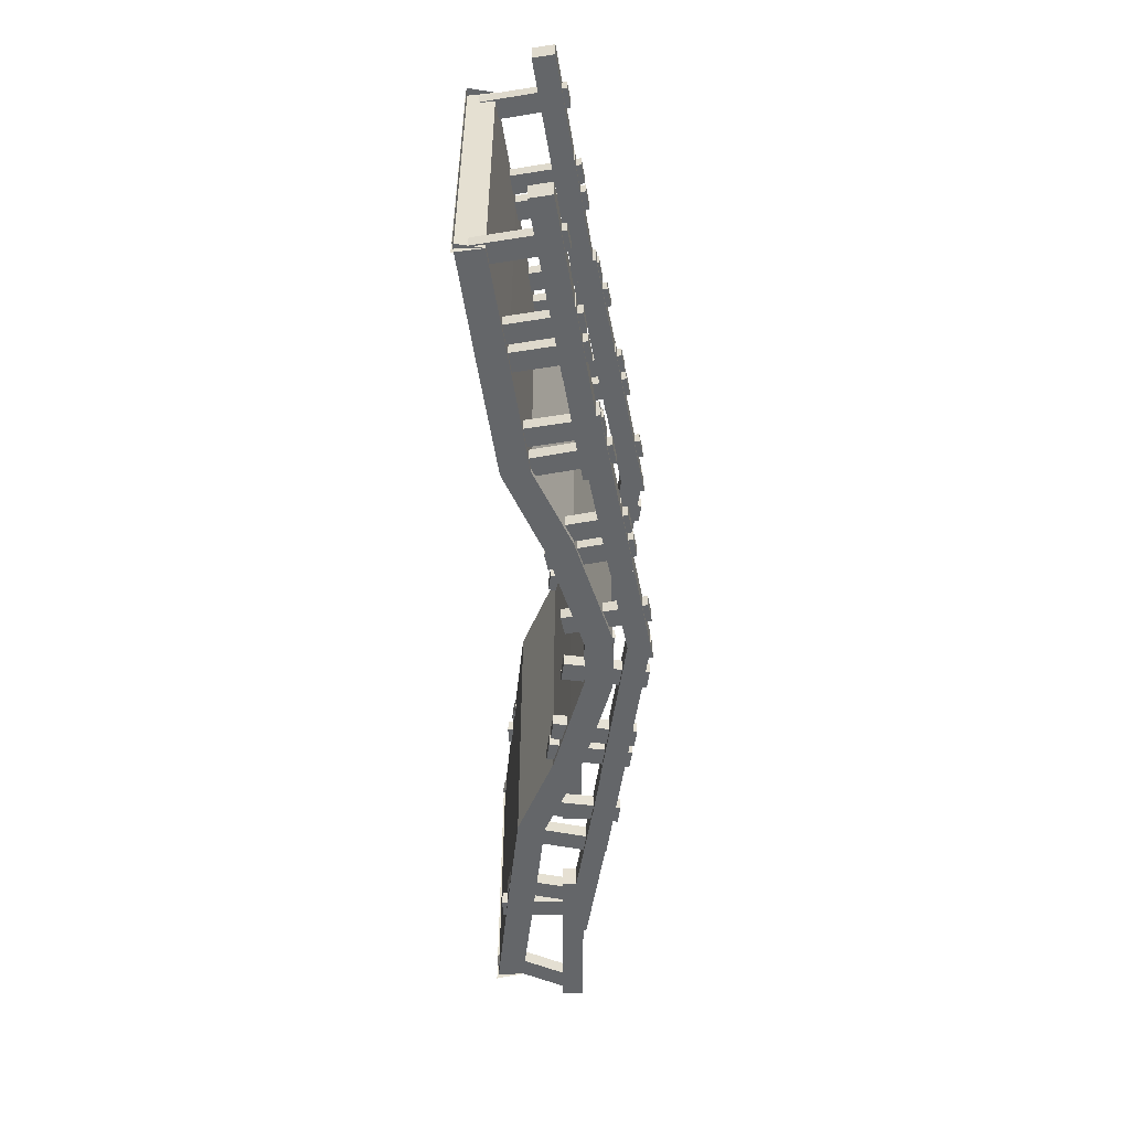
<metadata>
{"format":"obj","ext":"obj","renderer":"f3d","projection":"perspective","resolution":1024,"background":"white","views":[{"elev":-51.7,"azim":-88.8,"up":"+Y"}]}
</metadata>
<code>
o Cube.014_Cube.019
v -0.2007 3.312 1.766
v -0.2007 3.009 1.766
v 0.241 3.009 1.834
v 0.241 3.312 1.834
v 0.08319 3.312 -0.09308
v 0.08319 3.009 -0.09308
v 0.5249 3.009 -0.02563
v 0.5249 3.312 -0.02563
v 1.553 3.312 2.032
v 1.553 3.009 2.032
v 1.994 3.009 2.099
v 1.994 3.312 2.099
v 1.837 3.312 0.1725
v 1.837 3.009 0.1725
v 2.278 3.009 0.2399
v 2.278 3.312 0.2399
v -0.9142 3.409 1.05
v -0.9142 2.912 1.05
v -0.9848 2.912 1.541
v -0.9848 3.409 1.541
v 3.002 3.409 1.613
v 3.002 2.912 1.613
v 2.931 2.912 2.104
v 2.931 3.409 2.104
v 1.469 3.409 1.401
v 1.469 2.912 1.401
v 1.398 2.912 1.893
v 1.398 3.409 1.893
v 5.385 3.409 1.964
v 5.385 2.912 1.964
v 5.315 2.912 2.456
v 5.315 3.409 2.456
v 3.936 3.312 2.384
v 3.936 3.009 2.384
v 4.377 3.009 2.451
v 4.377 3.312 2.451
v 4.22 3.312 0.5241
v 4.22 3.009 0.5241
v 4.661 3.009 0.5915
v 4.661 3.312 0.5915
v 2.182 3.312 2.118
v 2.182 3.009 2.118
v 2.624 3.009 2.185
v 2.624 3.312 2.185
v 2.466 3.312 0.2585
v 2.466 3.009 0.2585
v 2.908 3.009 0.326
v 2.908 3.312 0.326
v 6.968 3.312 2.976
v 6.968 3.009 2.976
v 7.408 3.009 3.055
v 7.408 3.312 3.055
v 7.3 3.312 1.125
v 7.3 3.009 1.125
v 7.74 3.009 1.203
v 7.74 3.312 1.203
v 8.714 3.312 3.287
v 8.714 3.009 3.287
v 9.154 3.009 3.365
v 9.154 3.312 3.365
v 9.046 3.312 1.435
v 9.046 3.009 1.435
v 9.486 3.009 1.514
v 9.486 3.312 1.514
v 6.274 3.409 2.241
v 6.274 2.912 2.241
v 6.19 2.912 2.731
v 6.19 3.409 2.731
v 10.17 3.409 2.905
v 10.17 2.912 2.905
v 10.09 2.912 3.394
v 10.09 3.409 3.394
v 3.9 3.409 1.829
v 3.9 2.912 1.829
v 3.817 2.912 2.319
v 3.817 3.409 2.319
v 7.801 3.409 2.492
v 7.801 2.912 2.492
v 7.718 2.912 2.982
v 7.718 3.409 2.982
v 6.341 3.312 2.874
v 6.341 3.009 2.874
v 6.781 3.009 2.953
v 6.781 3.312 2.953
v 6.673 3.312 1.023
v 6.673 3.009 1.023
v 7.112 3.009 1.101
v 7.112 3.312 1.101
v 4.595 3.312 2.564
v 4.595 3.009 2.564
v 5.035 3.009 2.643
v 5.035 3.312 2.643
v 4.927 3.312 0.7122
v 4.927 3.009 0.7122
v 5.366 3.009 0.791
v 5.366 3.312 0.791
v 10.62 3.312 3.333
v 10.62 3.009 3.333
v 11.06 3.009 3.265
v 11.06 3.312 3.265
v 10.33 3.312 1.474
v 10.33 3.009 1.474
v 10.77 3.009 1.406
v 10.77 3.312 1.406
v 12.37 3.312 3.061
v 12.37 3.009 3.061
v 12.81 3.009 2.993
v 12.81 3.312 2.993
v 12.08 3.312 1.202
v 12.08 3.009 1.202
v 12.52 3.009 1.134
v 12.52 3.312 1.134
v 9.721 3.409 2.863
v 9.721 2.912 2.863
v 9.801 2.912 3.353
v 9.801 3.409 3.353
v 13.63 3.409 2.227
v 13.63 2.912 2.227
v 13.71 2.912 2.717
v 13.71 3.409 2.717
v 12.1 3.409 2.484
v 12.1 2.912 2.484
v 12.18 2.912 2.974
v 12.18 3.409 2.974
v 16 3.409 1.848
v 16 2.912 1.848
v 16.08 2.912 2.338
v 16.08 3.409 2.338
v 14.75 3.312 2.682
v 14.75 3.009 2.682
v 15.19 3.009 2.614
v 15.19 3.312 2.614
v 14.46 3.312 0.8232
v 14.46 3.009 0.8232
v 14.9 3.009 0.7552
v 14.9 3.312 0.7552
v 13 3.312 2.954
v 13 3.009 2.954
v 13.44 3.009 2.886
v 13.44 3.312 2.886
v 12.71 3.312 1.095
v 12.71 3.009 1.095
v 13.15 3.009 1.027
v 13.15 3.312 1.027
v 17.88 3.312 1.723
v 17.88 3.009 1.723
v 18.33 3.009 1.721
v 18.33 3.312 1.721
v 17.87 3.312 -0.1576
v 17.87 3.009 -0.1576
v 18.32 3.009 -0.1599
v 18.32 3.312 -0.1599
v 20.61 3.312 1.514
v 20.61 3.009 1.514
v 21.01 3.009 1.314
v 21.01 3.312 1.314
v 19.76 3.312 -0.1667
v 19.76 3.009 -0.1667
v 20.16 3.009 -0.3671
v 20.16 3.312 -0.3671
v 17.17 3.409 1.308
v 17.17 2.912 1.308
v 17.18 2.912 1.804
v 17.18 3.409 1.804
v 21.13 3.409 1.214
v 21.13 2.912 1.214
v 21.14 2.912 1.711
v 21.14 3.409 1.711
v 14.82 3.409 2.036
v 14.82 2.912 2.036
v 14.91 2.912 2.525
v 14.91 3.409 2.525
v 18.72 3.409 1.348
v 18.72 2.912 1.348
v 18.8 2.912 1.837
v 18.8 3.409 1.837
v 17.49 3.312 1.906
v 17.49 3.009 1.906
v 17.92 3.009 1.802
v 17.92 3.312 1.802
v 17.05 3.312 0.07621
v 17.05 3.009 0.07621
v 17.49 3.009 -0.0276
v 17.49 3.312 -0.0276
v 15.76 3.312 2.32
v 15.76 3.009 2.32
v 16.2 3.009 2.216
v 16.2 3.312 2.216
v 15.33 3.312 0.4903
v 15.33 3.009 0.4903
v 15.76 3.009 0.3865
v 15.76 3.312 0.3865
v 15.76 -2.732 2.32
v 15.76 -3.035 2.32
v 16.2 -3.035 2.216
v 16.2 -2.732 2.216
v 15.33 -2.732 0.4903
v 15.33 -3.035 0.4903
v 15.76 -3.035 0.3865
v 15.76 -2.732 0.3865
v 17.49 -2.732 1.906
v 17.49 -3.035 1.906
v 17.92 -3.035 1.802
v 17.92 -2.732 1.802
v 17.05 -2.732 0.07621
v 17.05 -3.035 0.07621
v 17.49 -3.035 -0.0276
v 17.49 -2.732 -0.0276
v 14.82 -2.635 2.036
v 14.82 -3.132 2.036
v 14.91 -3.132 2.525
v 14.91 -2.635 2.525
v 18.72 -2.635 1.348
v 18.72 -3.132 1.348
v 18.8 -3.132 1.837
v 18.8 -2.635 1.837
v 17.17 -2.635 1.308
v 17.17 -3.132 1.308
v 17.18 -3.132 1.804
v 17.18 -2.635 1.804
v 21.13 -2.635 1.214
v 21.13 -3.132 1.214
v 21.14 -3.132 1.711
v 21.14 -2.635 1.711
v 20.61 -2.732 1.514
v 20.61 -3.035 1.514
v 21.01 -3.035 1.314
v 21.01 -2.732 1.314
v 19.76 -2.732 -0.1667
v 19.76 -3.035 -0.1667
v 20.16 -3.035 -0.3671
v 20.16 -2.732 -0.3671
v 17.88 -2.732 1.723
v 17.88 -3.035 1.723
v 18.33 -3.035 1.721
v 18.33 -2.732 1.721
v 17.87 -2.732 -0.1576
v 17.87 -3.035 -0.1576
v 18.32 -3.035 -0.1599
v 18.32 -2.732 -0.1599
v 13 -2.732 2.954
v 13 -3.035 2.954
v 13.44 -3.035 2.886
v 13.44 -2.732 2.886
v 12.71 -2.732 1.095
v 12.71 -3.035 1.095
v 13.15 -3.035 1.027
v 13.15 -2.732 1.027
v 14.75 -2.732 2.682
v 14.75 -3.035 2.682
v 15.19 -3.035 2.614
v 15.19 -2.732 2.614
v 14.46 -2.732 0.8232
v 14.46 -3.035 0.8232
v 14.9 -3.035 0.7552
v 14.9 -2.732 0.7552
v 12.1 -2.635 2.484
v 12.1 -3.132 2.484
v 12.18 -3.132 2.974
v 12.18 -2.635 2.974
v 16 -2.635 1.848
v 16 -3.132 1.848
v 16.08 -3.132 2.338
v 16.08 -2.635 2.338
v 9.721 -2.635 2.863
v 9.721 -3.132 2.863
v 9.801 -3.132 3.353
v 9.801 -2.635 3.353
v 13.63 -2.635 2.227
v 13.63 -3.132 2.227
v 13.71 -3.132 2.717
v 13.71 -2.635 2.717
v 12.37 -2.732 3.061
v 12.37 -3.035 3.061
v 12.81 -3.035 2.993
v 12.81 -2.732 2.993
v 12.08 -2.732 1.202
v 12.08 -3.035 1.202
v 12.52 -3.035 1.134
v 12.52 -2.732 1.134
v 10.62 -2.732 3.333
v 10.62 -3.035 3.333
v 11.06 -3.035 3.265
v 11.06 -2.732 3.265
v 10.33 -2.732 1.474
v 10.33 -3.035 1.474
v 10.77 -3.035 1.406
v 10.77 -2.732 1.406
v 4.595 -2.732 2.564
v 4.595 -3.035 2.564
v 5.035 -3.035 2.643
v 5.035 -2.732 2.643
v 4.927 -2.732 0.7122
v 4.927 -3.035 0.7122
v 5.366 -3.035 0.791
v 5.366 -2.732 0.791
v 6.341 -2.732 2.874
v 6.341 -3.035 2.874
v 6.781 -3.035 2.953
v 6.781 -2.732 2.953
v 6.673 -2.732 1.023
v 6.673 -3.035 1.023
v 7.112 -3.035 1.101
v 7.112 -2.732 1.101
v 3.9 -2.635 1.829
v 3.9 -3.132 1.829
v 3.817 -3.132 2.319
v 3.817 -2.635 2.319
v 7.801 -2.635 2.492
v 7.801 -3.132 2.492
v 7.718 -3.132 2.982
v 7.718 -2.635 2.982
v 6.274 -2.635 2.241
v 6.274 -3.132 2.241
v 6.19 -3.132 2.731
v 6.19 -2.635 2.731
v 10.17 -2.635 2.905
v 10.17 -3.132 2.905
v 10.09 -3.132 3.394
v 10.09 -2.635 3.394
v 8.714 -2.732 3.287
v 8.714 -3.035 3.287
v 9.154 -3.035 3.365
v 9.154 -2.732 3.365
v 9.046 -2.732 1.435
v 9.046 -3.035 1.435
v 9.486 -3.035 1.514
v 9.486 -2.732 1.514
v 6.968 -2.732 2.976
v 6.968 -3.035 2.976
v 7.408 -3.035 3.055
v 7.408 -2.732 3.055
v 7.3 -2.732 1.125
v 7.3 -3.035 1.125
v 7.74 -3.035 1.203
v 7.74 -2.732 1.203
v 2.182 -2.732 2.118
v 2.182 -3.035 2.118
v 2.624 -3.035 2.185
v 2.624 -2.732 2.185
v 2.466 -2.732 0.2585
v 2.466 -3.035 0.2585
v 2.908 -3.035 0.326
v 2.908 -2.732 0.326
v 3.936 -2.732 2.384
v 3.936 -3.035 2.384
v 4.377 -3.035 2.451
v 4.377 -2.732 2.451
v 4.22 -2.732 0.5241
v 4.22 -3.035 0.5241
v 4.661 -3.035 0.5915
v 4.661 -2.732 0.5915
v 1.469 -2.635 1.401
v 1.469 -3.132 1.401
v 1.398 -3.132 1.893
v 1.398 -2.635 1.893
v 5.385 -2.635 1.964
v 5.385 -3.132 1.964
v 5.315 -3.132 2.456
v 5.315 -2.635 2.456
v -0.9142 -2.635 1.05
v -0.9142 -3.132 1.05
v -0.9848 -3.132 1.541
v -0.9848 -2.635 1.541
v 3.002 -2.635 1.613
v 3.002 -3.132 1.613
v 2.931 -3.132 2.104
v 2.931 -2.635 2.104
v 1.553 -2.732 2.032
v 1.553 -3.035 2.032
v 1.994 -3.035 2.099
v 1.994 -2.732 2.099
v 1.837 -2.732 0.1725
v 1.837 -3.035 0.1725
v 2.278 -3.035 0.2399
v 2.278 -2.732 0.2399
v -0.2007 -2.732 1.766
v -0.2007 -3.035 1.766
v 0.241 -3.035 1.834
v 0.241 -2.732 1.834
v 0.08319 -2.732 -0.09308
v 0.08319 -3.035 -0.09308
v 0.5249 -3.035 -0.02563
v 0.5249 -2.732 -0.02563
v 10.53 -3.148 2.541
v 9.906 -3.148 2.541
v 10.53 3.451 2.556
v 9.906 3.451 2.556
v 9.906 3.451 2.556
v 10.53 3.451 2.556
v 9.906 -3.148 2.541
v 10.53 -3.148 2.541
v 10.53 -3.146 1.919
v 9.906 -3.146 1.919
v 10.53 3.452 1.933
v 9.906 3.452 1.933
v 9.906 3.452 1.933
v 10.53 3.452 1.933
v 9.906 -3.146 1.919
v 10.53 -3.146 1.919
v 10.72 3.452 1.946
v 9.711 3.452 1.946
v 10.72 -3.146 1.932
v 9.711 -3.146 1.932
v 10.9 3.451 2.542
v 9.53 3.451 2.542
v 10.9 -3.148 2.528
v 9.53 -3.148 2.528
v 12.02 -3.147 2.191
v 8.418 -3.147 2.191
v 12.02 3.452 2.205
v 8.418 3.452 2.205
v 11.84 -3.146 1.595
v 8.599 -3.146 1.595
v 11.84 3.453 1.609
v 8.599 3.453 1.609
v 13.23 3.454 1.19
v 7.207 3.454 1.19
v 13.23 -3.145 1.176
v 7.207 -3.145 1.176
v 13.48 3.453 1.759
v 6.955 3.453 1.759
v 13.48 -3.146 1.745
v 6.955 -3.146 1.745
v 15.3 -3.144 0.926
v 5.135 -3.144 0.926
v 15.3 3.454 0.94
v 5.135 3.454 0.94
v 15.22 -3.143 0.3085
v 5.215 -3.143 0.3085
v 15.22 3.456 0.3225
v 5.215 3.456 0.3225
v 17.82 3.456 -0.01655
v 2.612 3.456 -0.01655
v 17.82 -3.142 -0.03057
v 2.612 -3.142 -0.03057
v 17.9 3.455 0.6009
v 2.532 3.455 0.6009
v 17.9 -3.143 0.5869
v 2.532 -3.143 0.5869
v 20.35 -3.143 0.2519
v 0.08024 -3.143 0.2519
v 20.35 3.456 0.2659
v 0.08024 3.456 0.2659
v 20.47 -3.141 -0.36
v -0.03532 -3.141 -0.36
v 20.47 3.457 -0.3459
v -0.03532 3.457 -0.3459
v 20.35 -3.274 -0.3839
v 20.35 3.324 -0.3699
v 0.08024 -3.274 -0.3839
v 0.08024 3.324 -0.3699
f 1 2 3
f 1 3 4
f 5 8 7
f 5 7 6
f 1 5 6
f 1 6 2
f 2 6 7
f 2 7 3
f 3 7 8
f 3 8 4
f 5 1 4
f 5 4 8
f 9 10 11
f 9 11 12
f 13 16 15
f 13 15 14
f 9 13 14
f 9 14 10
f 10 14 15
f 10 15 11
f 11 15 16
f 11 16 12
f 13 9 12
f 13 12 16
f 17 18 19
f 17 19 20
f 21 24 23
f 21 23 22
f 17 21 22
f 17 22 18
f 18 22 23
f 18 23 19
f 19 23 24
f 19 24 20
f 21 17 20
f 21 20 24
f 25 26 27
f 25 27 28
f 29 32 31
f 29 31 30
f 25 29 30
f 25 30 26
f 26 30 31
f 26 31 27
f 27 31 32
f 27 32 28
f 29 25 28
f 29 28 32
f 33 34 35
f 33 35 36
f 37 40 39
f 37 39 38
f 33 37 38
f 33 38 34
f 34 38 39
f 34 39 35
f 35 39 40
f 35 40 36
f 37 33 36
f 37 36 40
f 41 42 43
f 41 43 44
f 45 48 47
f 45 47 46
f 41 45 46
f 41 46 42
f 42 46 47
f 42 47 43
f 43 47 48
f 43 48 44
f 45 41 44
f 45 44 48
f 49 50 51
f 49 51 52
f 53 56 55
f 53 55 54
f 49 53 54
f 49 54 50
f 50 54 55
f 50 55 51
f 51 55 56
f 51 56 52
f 53 49 52
f 53 52 56
f 57 58 59
f 57 59 60
f 61 64 63
f 61 63 62
f 57 61 62
f 57 62 58
f 58 62 63
f 58 63 59
f 59 63 64
f 59 64 60
f 61 57 60
f 61 60 64
f 65 66 67
f 65 67 68
f 69 72 71
f 69 71 70
f 65 69 70
f 65 70 66
f 66 70 71
f 66 71 67
f 67 71 72
f 67 72 68
f 69 65 68
f 69 68 72
f 73 74 75
f 73 75 76
f 77 80 79
f 77 79 78
f 73 77 78
f 73 78 74
f 74 78 79
f 74 79 75
f 75 79 80
f 75 80 76
f 77 73 76
f 77 76 80
f 81 82 83
f 81 83 84
f 85 88 87
f 85 87 86
f 81 85 86
f 81 86 82
f 82 86 87
f 82 87 83
f 83 87 88
f 83 88 84
f 85 81 84
f 85 84 88
f 89 90 91
f 89 91 92
f 93 96 95
f 93 95 94
f 89 93 94
f 89 94 90
f 90 94 95
f 90 95 91
f 91 95 96
f 91 96 92
f 93 89 92
f 93 92 96
f 97 98 99
f 97 99 100
f 101 104 103
f 101 103 102
f 97 101 102
f 97 102 98
f 98 102 103
f 98 103 99
f 99 103 104
f 99 104 100
f 101 97 100
f 101 100 104
f 105 106 107
f 105 107 108
f 109 112 111
f 109 111 110
f 105 109 110
f 105 110 106
f 106 110 111
f 106 111 107
f 107 111 112
f 107 112 108
f 109 105 108
f 109 108 112
f 113 114 115
f 113 115 116
f 117 120 119
f 117 119 118
f 113 117 118
f 113 118 114
f 114 118 119
f 114 119 115
f 115 119 120
f 115 120 116
f 117 113 116
f 117 116 120
f 121 122 123
f 121 123 124
f 125 128 127
f 125 127 126
f 121 125 126
f 121 126 122
f 122 126 127
f 122 127 123
f 123 127 128
f 123 128 124
f 125 121 124
f 125 124 128
f 129 130 131
f 129 131 132
f 133 136 135
f 133 135 134
f 129 133 134
f 129 134 130
f 130 134 135
f 130 135 131
f 131 135 136
f 131 136 132
f 133 129 132
f 133 132 136
f 137 138 139
f 137 139 140
f 141 144 143
f 141 143 142
f 137 141 142
f 137 142 138
f 138 142 143
f 138 143 139
f 139 143 144
f 139 144 140
f 141 137 140
f 141 140 144
f 145 146 147
f 145 147 148
f 149 152 151
f 149 151 150
f 145 149 150
f 145 150 146
f 146 150 151
f 146 151 147
f 147 151 152
f 147 152 148
f 149 145 148
f 149 148 152
f 153 154 155
f 153 155 156
f 157 160 159
f 157 159 158
f 153 157 158
f 153 158 154
f 154 158 159
f 154 159 155
f 155 159 160
f 155 160 156
f 157 153 156
f 157 156 160
f 161 162 163
f 161 163 164
f 165 168 167
f 165 167 166
f 161 165 166
f 161 166 162
f 162 166 167
f 162 167 163
f 163 167 168
f 163 168 164
f 165 161 164
f 165 164 168
f 169 170 171
f 169 171 172
f 173 176 175
f 173 175 174
f 169 173 174
f 169 174 170
f 170 174 175
f 170 175 171
f 171 175 176
f 171 176 172
f 173 169 172
f 173 172 176
f 177 178 179
f 177 179 180
f 181 184 183
f 181 183 182
f 177 181 182
f 177 182 178
f 178 182 183
f 178 183 179
f 179 183 184
f 179 184 180
f 181 177 180
f 181 180 184
f 185 186 187
f 185 187 188
f 189 192 191
f 189 191 190
f 185 189 190
f 185 190 186
f 186 190 191
f 186 191 187
f 187 191 192
f 187 192 188
f 189 185 188
f 189 188 192
f 193 194 195
f 193 195 196
f 197 200 199
f 197 199 198
f 193 197 198
f 193 198 194
f 194 198 199
f 194 199 195
f 195 199 200
f 195 200 196
f 197 193 196
f 197 196 200
f 201 202 203
f 201 203 204
f 205 208 207
f 205 207 206
f 201 205 206
f 201 206 202
f 202 206 207
f 202 207 203
f 203 207 208
f 203 208 204
f 205 201 204
f 205 204 208
f 209 210 211
f 209 211 212
f 213 216 215
f 213 215 214
f 209 213 214
f 209 214 210
f 210 214 215
f 210 215 211
f 211 215 216
f 211 216 212
f 213 209 212
f 213 212 216
f 217 218 219
f 217 219 220
f 221 224 223
f 221 223 222
f 217 221 222
f 217 222 218
f 218 222 223
f 218 223 219
f 219 223 224
f 219 224 220
f 221 217 220
f 221 220 224
f 225 226 227
f 225 227 228
f 229 232 231
f 229 231 230
f 225 229 230
f 225 230 226
f 226 230 231
f 226 231 227
f 227 231 232
f 227 232 228
f 229 225 228
f 229 228 232
f 233 234 235
f 233 235 236
f 237 240 239
f 237 239 238
f 233 237 238
f 233 238 234
f 234 238 239
f 234 239 235
f 235 239 240
f 235 240 236
f 237 233 236
f 237 236 240
f 241 242 243
f 241 243 244
f 245 248 247
f 245 247 246
f 241 245 246
f 241 246 242
f 242 246 247
f 242 247 243
f 243 247 248
f 243 248 244
f 245 241 244
f 245 244 248
f 249 250 251
f 249 251 252
f 253 256 255
f 253 255 254
f 249 253 254
f 249 254 250
f 250 254 255
f 250 255 251
f 251 255 256
f 251 256 252
f 253 249 252
f 253 252 256
f 257 258 259
f 257 259 260
f 261 264 263
f 261 263 262
f 257 261 262
f 257 262 258
f 258 262 263
f 258 263 259
f 259 263 264
f 259 264 260
f 261 257 260
f 261 260 264
f 265 266 267
f 265 267 268
f 269 272 271
f 269 271 270
f 265 269 270
f 265 270 266
f 266 270 271
f 266 271 267
f 267 271 272
f 267 272 268
f 269 265 268
f 269 268 272
f 273 274 275
f 273 275 276
f 277 280 279
f 277 279 278
f 273 277 278
f 273 278 274
f 274 278 279
f 274 279 275
f 275 279 280
f 275 280 276
f 277 273 276
f 277 276 280
f 281 282 283
f 281 283 284
f 285 288 287
f 285 287 286
f 281 285 286
f 281 286 282
f 282 286 287
f 282 287 283
f 283 287 288
f 283 288 284
f 285 281 284
f 285 284 288
f 289 290 291
f 289 291 292
f 293 296 295
f 293 295 294
f 289 293 294
f 289 294 290
f 290 294 295
f 290 295 291
f 291 295 296
f 291 296 292
f 293 289 292
f 293 292 296
f 297 298 299
f 297 299 300
f 301 304 303
f 301 303 302
f 297 301 302
f 297 302 298
f 298 302 303
f 298 303 299
f 299 303 304
f 299 304 300
f 301 297 300
f 301 300 304
f 305 306 307
f 305 307 308
f 309 312 311
f 309 311 310
f 305 309 310
f 305 310 306
f 306 310 311
f 306 311 307
f 307 311 312
f 307 312 308
f 309 305 308
f 309 308 312
f 313 314 315
f 313 315 316
f 317 320 319
f 317 319 318
f 313 317 318
f 313 318 314
f 314 318 319
f 314 319 315
f 315 319 320
f 315 320 316
f 317 313 316
f 317 316 320
f 321 322 323
f 321 323 324
f 325 328 327
f 325 327 326
f 321 325 326
f 321 326 322
f 322 326 327
f 322 327 323
f 323 327 328
f 323 328 324
f 325 321 324
f 325 324 328
f 329 330 331
f 329 331 332
f 333 336 335
f 333 335 334
f 329 333 334
f 329 334 330
f 330 334 335
f 330 335 331
f 331 335 336
f 331 336 332
f 333 329 332
f 333 332 336
f 337 338 339
f 337 339 340
f 341 344 343
f 341 343 342
f 337 341 342
f 337 342 338
f 338 342 343
f 338 343 339
f 339 343 344
f 339 344 340
f 341 337 340
f 341 340 344
f 345 346 347
f 345 347 348
f 349 352 351
f 349 351 350
f 345 349 350
f 345 350 346
f 346 350 351
f 346 351 347
f 347 351 352
f 347 352 348
f 349 345 348
f 349 348 352
f 353 354 355
f 353 355 356
f 357 360 359
f 357 359 358
f 353 357 358
f 353 358 354
f 354 358 359
f 354 359 355
f 355 359 360
f 355 360 356
f 357 353 356
f 357 356 360
f 361 362 363
f 361 363 364
f 365 368 367
f 365 367 366
f 361 365 366
f 361 366 362
f 362 366 367
f 362 367 363
f 363 367 368
f 363 368 364
f 365 361 364
f 365 364 368
f 369 370 371
f 369 371 372
f 373 376 375
f 373 375 374
f 369 373 374
f 369 374 370
f 370 374 375
f 370 375 371
f 371 375 376
f 371 376 372
f 373 369 372
f 373 372 376
f 377 378 379
f 377 379 380
f 381 384 383
f 381 383 382
f 377 381 382
f 377 382 378
f 378 382 383
f 378 383 379
f 379 383 384
f 379 384 380
f 381 377 380
f 381 380 384
f 385 387 389
f 385 389 391
f 390 388 386
f 390 386 392
f 393 399 397
f 393 397 395
f 398 400 394
f 398 394 396
f 387 395 397
f 387 397 389
f 398 396 388
f 398 388 390
f 389 397 399
f 389 399 391
f 400 398 390
f 400 390 392
f 393 385 391
f 393 391 399
f 392 386 394
f 392 394 400
f 385 393 403
f 385 403 407
f 404 394 386
f 404 386 408
f 395 387 405
f 395 405 401
f 406 388 396
f 406 396 402
f 393 395 401
f 393 401 403
f 402 396 394
f 402 394 404
f 387 385 407
f 387 407 405
f 408 386 388
f 408 388 406
f 405 407 409
f 405 409 411
f 410 408 406
f 410 406 412
f 403 401 415
f 403 415 413
f 416 402 404
f 416 404 414
f 401 405 411
f 401 411 415
f 412 406 402
f 412 402 416
f 407 403 413
f 407 413 409
f 414 404 408
f 414 408 410
f 409 413 419
f 409 419 423
f 420 414 410
f 420 410 424
f 415 411 421
f 415 421 417
f 422 412 416
f 422 416 418
f 413 415 417
f 413 417 419
f 418 416 414
f 418 414 420
f 411 409 423
f 411 423 421
f 424 410 412
f 424 412 422
f 421 423 425
f 421 425 427
f 426 424 422
f 426 422 428
f 419 417 431
f 419 431 429
f 432 418 420
f 432 420 430
f 417 421 427
f 417 427 431
f 428 422 418
f 428 418 432
f 423 419 429
f 423 429 425
f 430 420 424
f 430 424 426
f 425 429 435
f 425 435 439
f 436 430 426
f 436 426 440
f 431 427 437
f 431 437 433
f 438 428 432
f 438 432 434
f 429 431 433
f 429 433 435
f 434 432 430
f 434 430 436
f 427 425 439
f 427 439 437
f 440 426 428
f 440 428 438
f 437 439 441
f 437 441 443
f 442 440 438
f 442 438 444
f 435 433 447
f 435 447 445
f 448 434 436
f 448 436 446
f 433 437 443
f 433 443 447
f 444 438 434
f 444 434 448
f 439 435 445
f 439 445 441
f 446 436 440
f 446 440 442
f 443 441 449
f 443 449 450
f 442 444 452
f 442 452 451

</code>
